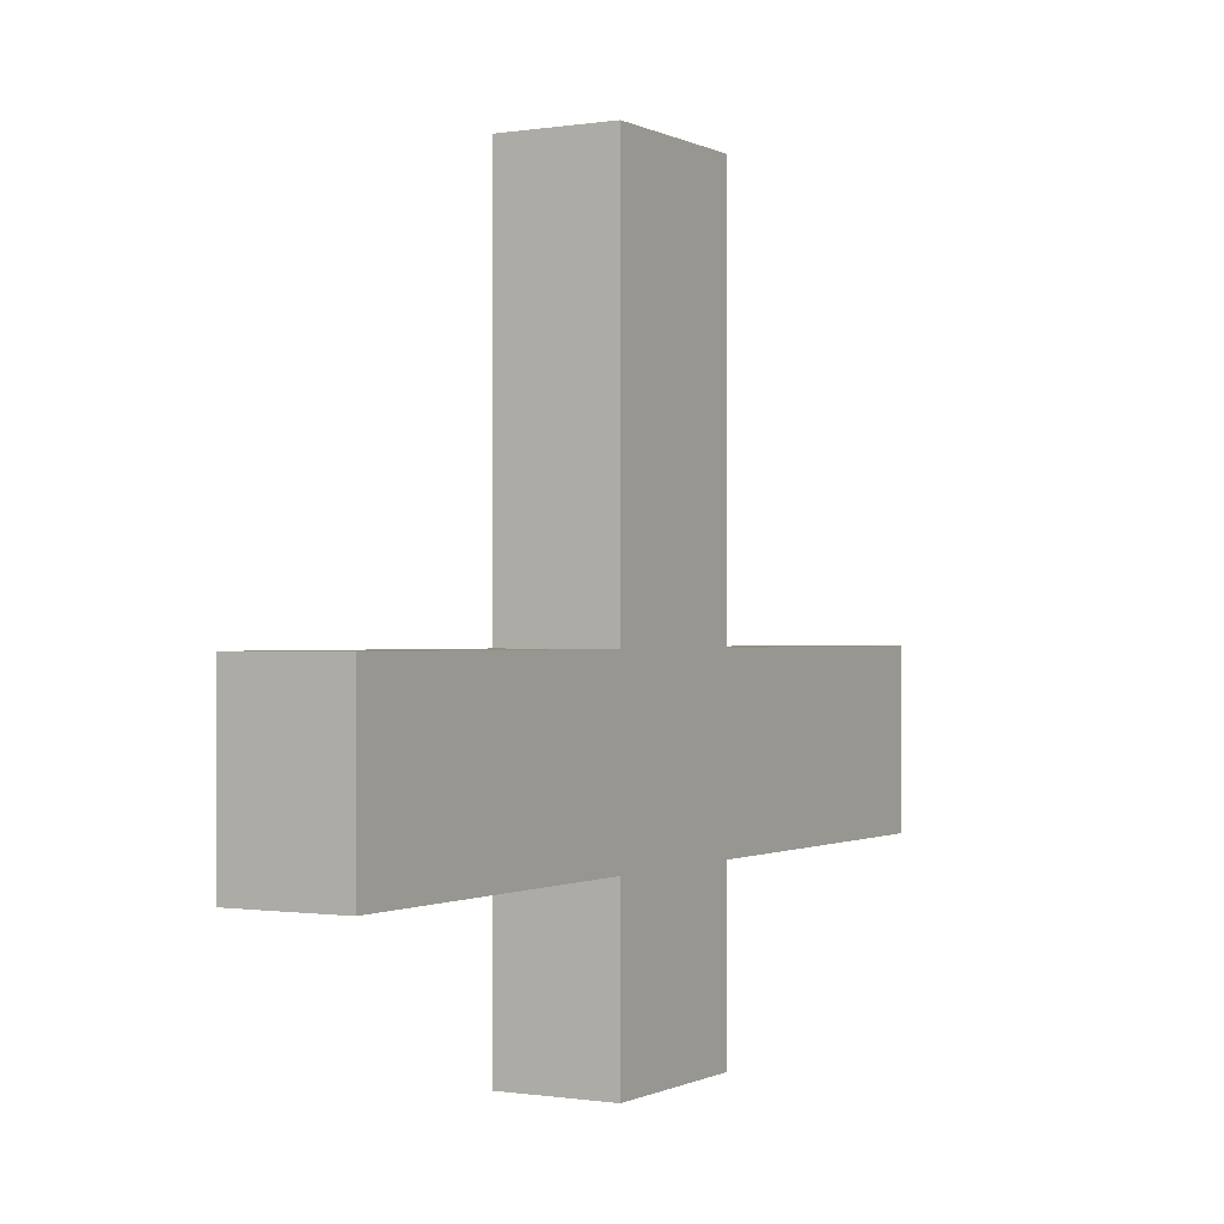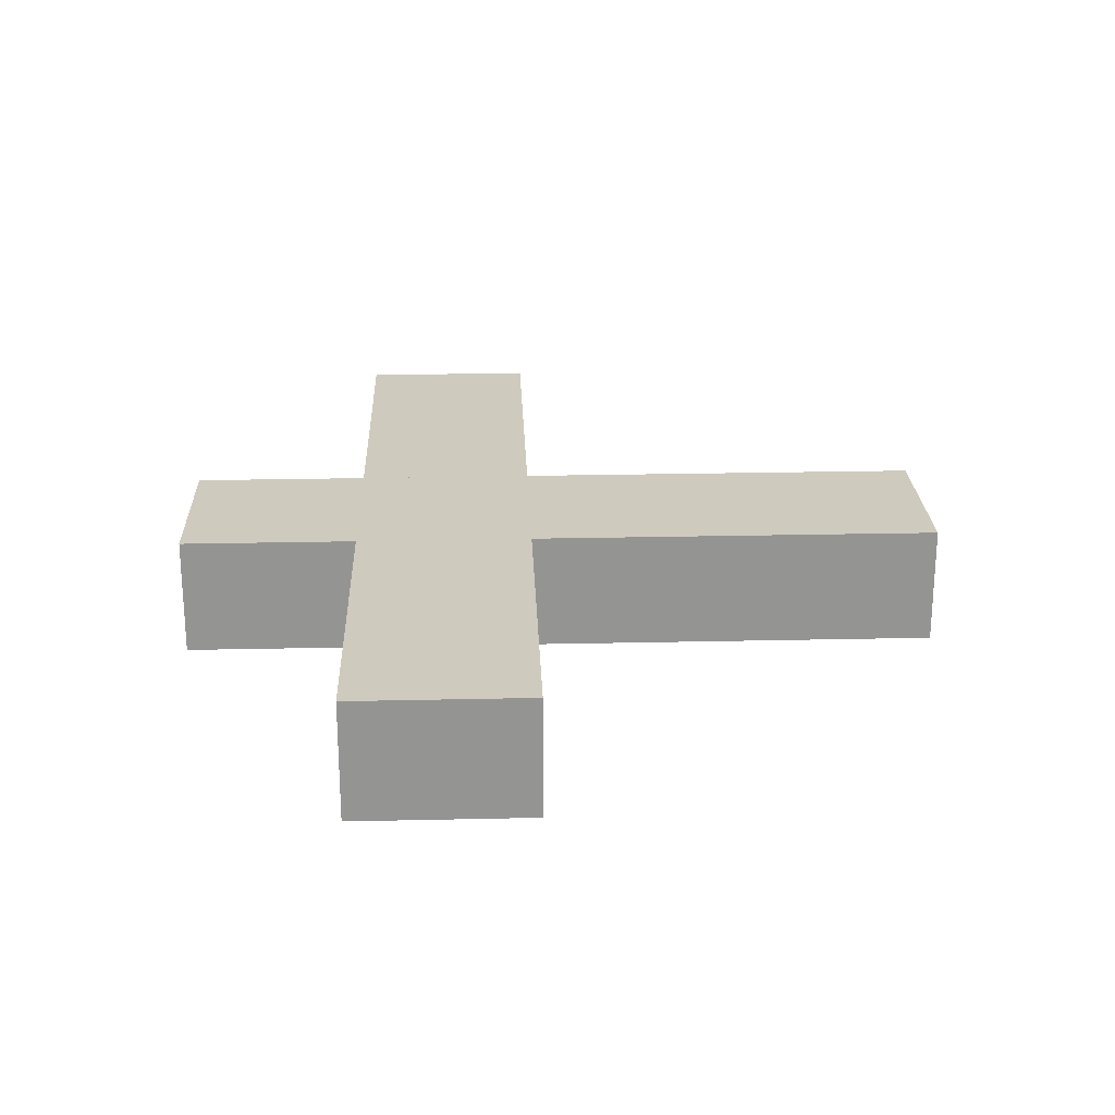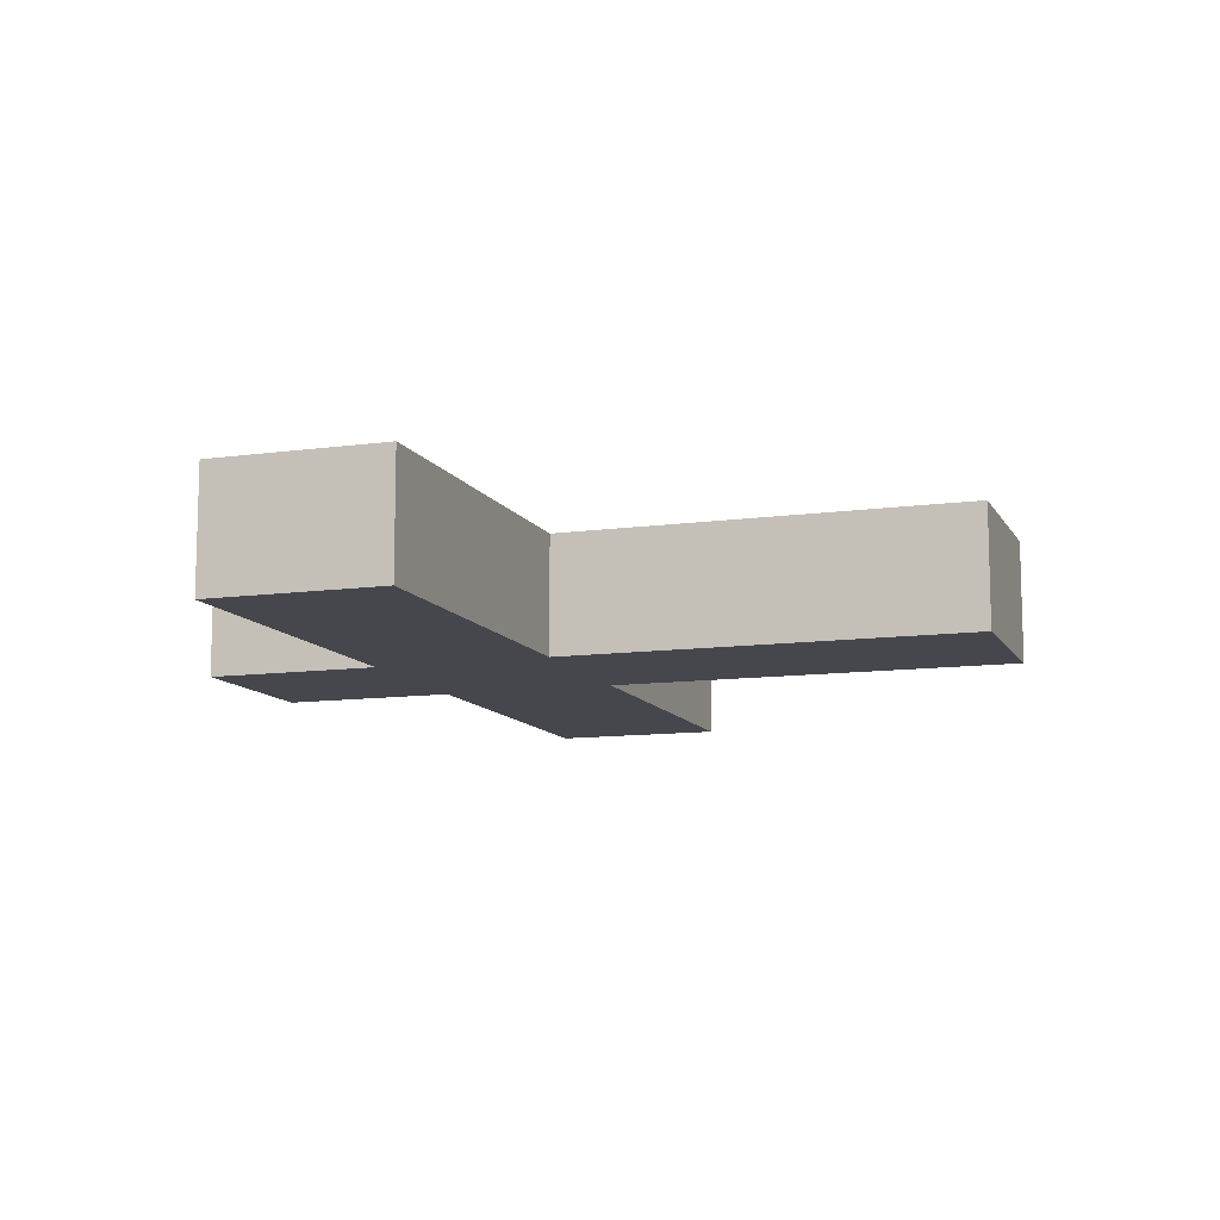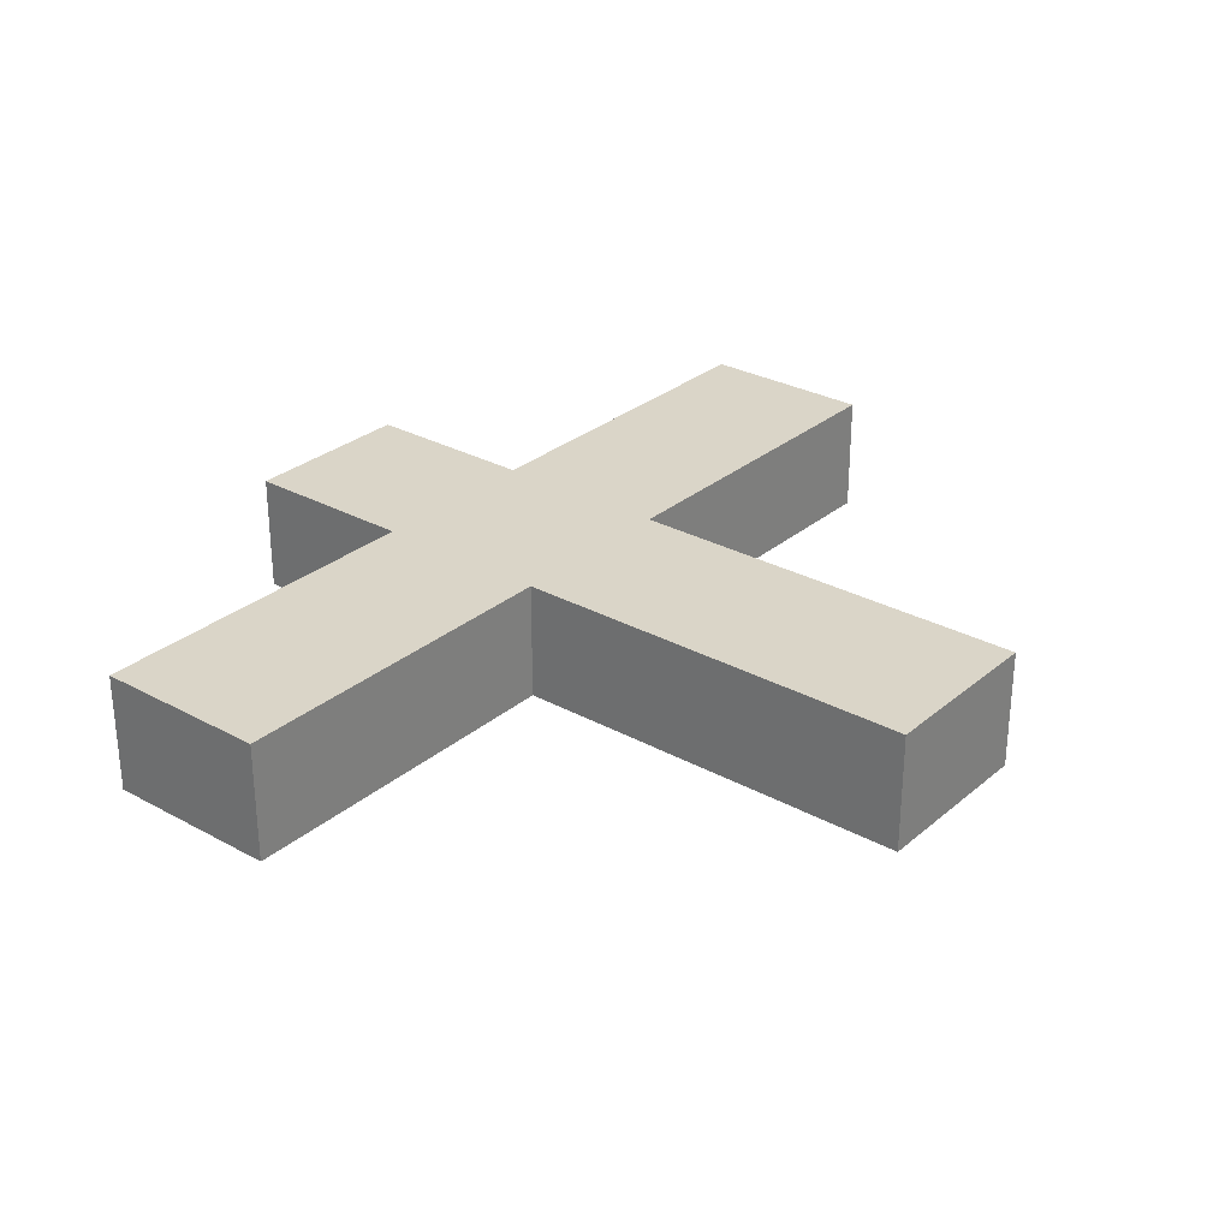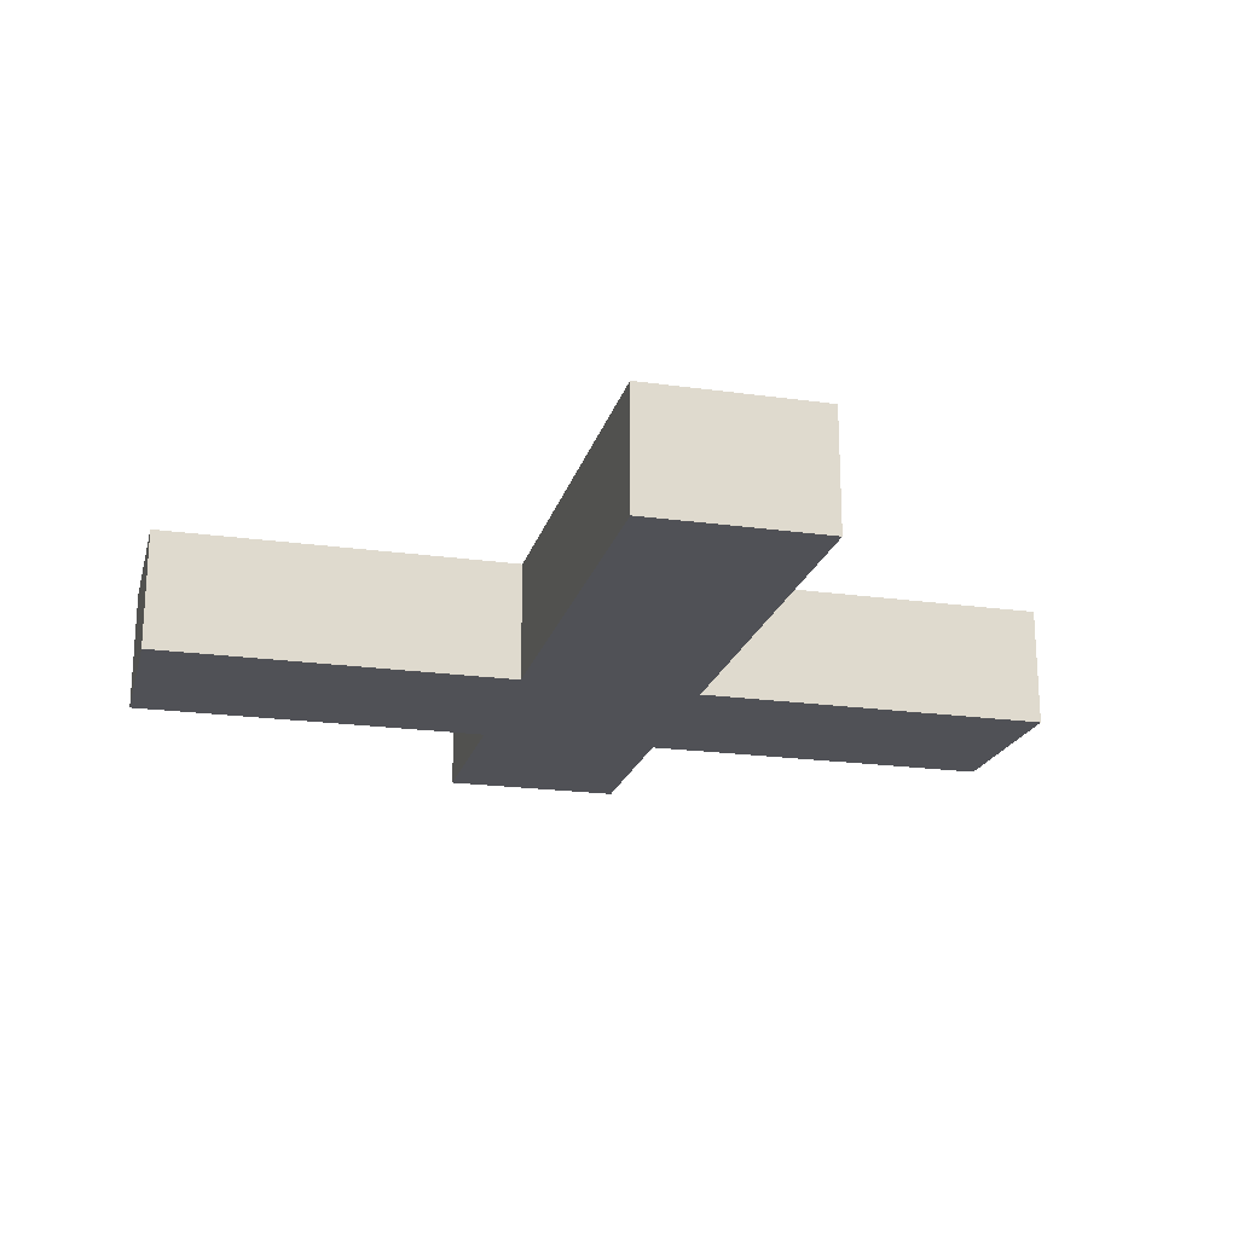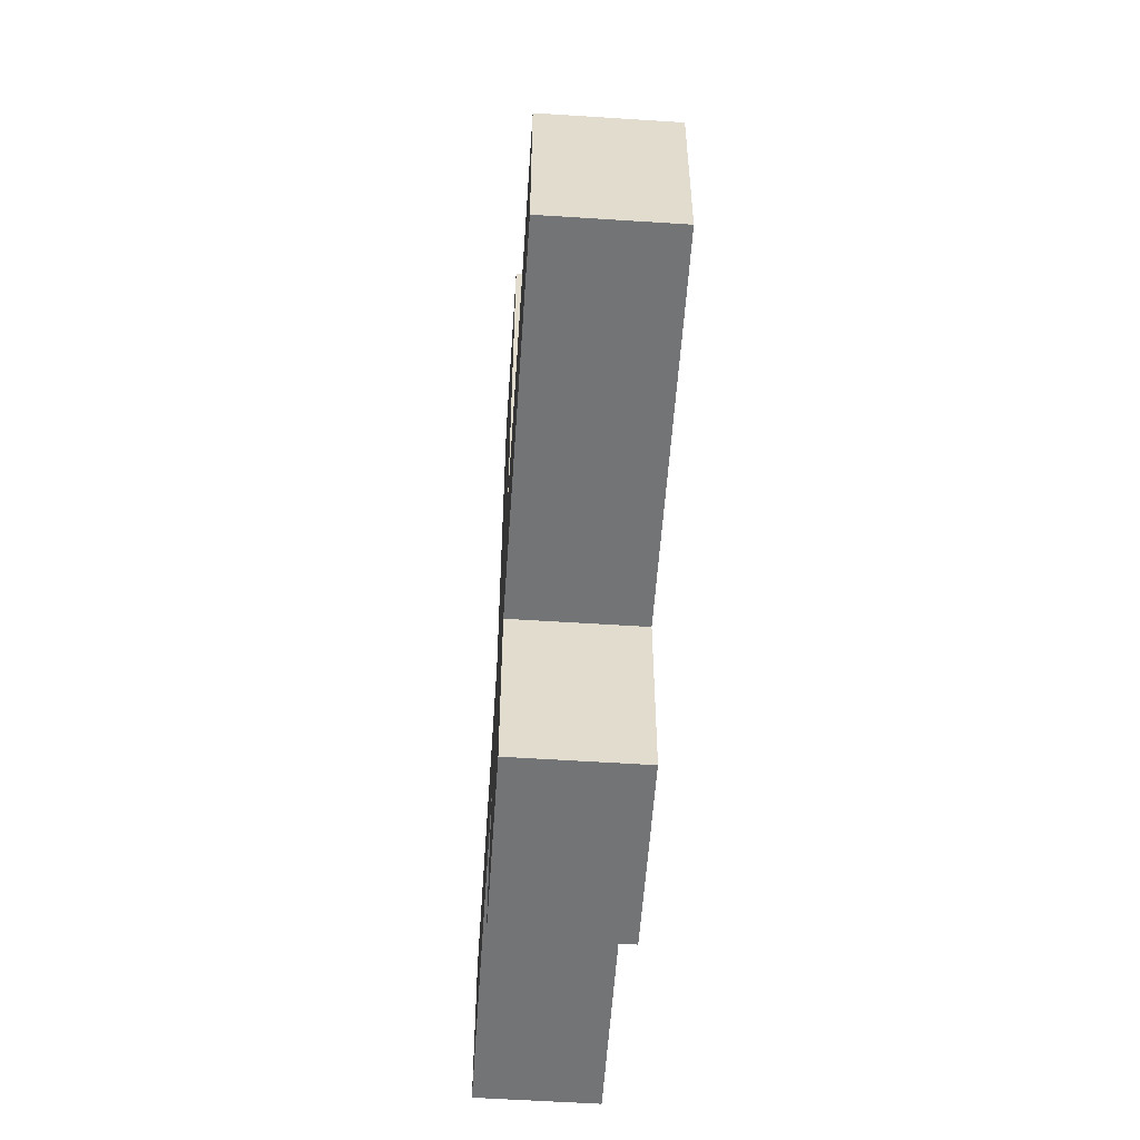
<metadata>
{"format":"obj","ext":"obj","renderer":"f3d","projection":"perspective","resolution":1024,"background":"white","views":[{"elev":-0.4,"azim":120.2,"up":"+Z"},{"elev":23.2,"azim":-92.2,"up":"+Y"},{"elev":-10.9,"azim":-71.1,"up":"+Y"},{"elev":29.1,"azim":-50.9,"up":"+Y"},{"elev":-20.4,"azim":-14.3,"up":"+Y"},{"elev":-56.1,"azim":86.1,"up":"+Z"}]}
</metadata>
<code>
o left_wing.001_ship-01.007
v -7.5 0 0.5
v -7.5 2 0.5
v -7.5 0 -2.5
v -7.5 2 -2.5
v 7.5 0 0.5
v 7.5 2 0.5
v 7.5 0 -2.5
v 7.5 2 -2.5
f 2 3 1
f 4 7 3
f 7 6 5
f 6 1 5
f 7 1 3
f 4 6 8
f 2 4 3
f 4 8 7
f 7 8 6
f 6 2 1
f 7 5 1
f 4 2 6
o left_wing.002_ship-01.009
v 1.5 -0 7.5
v 1.5 2 7.5
v -1.5 0 7.5
v -1.5 2 7.5
v 1.5 -0 -5.5
v 1.5 2 -5.5
v -1.5 0 -5.5
v -1.5 2 -5.5
f 10 11 9
f 12 15 11
f 15 14 13
f 14 9 13
f 15 9 11
f 12 14 16
f 10 12 11
f 12 16 15
f 15 16 14
f 14 10 9
f 15 13 9
f 12 10 14

</code>
